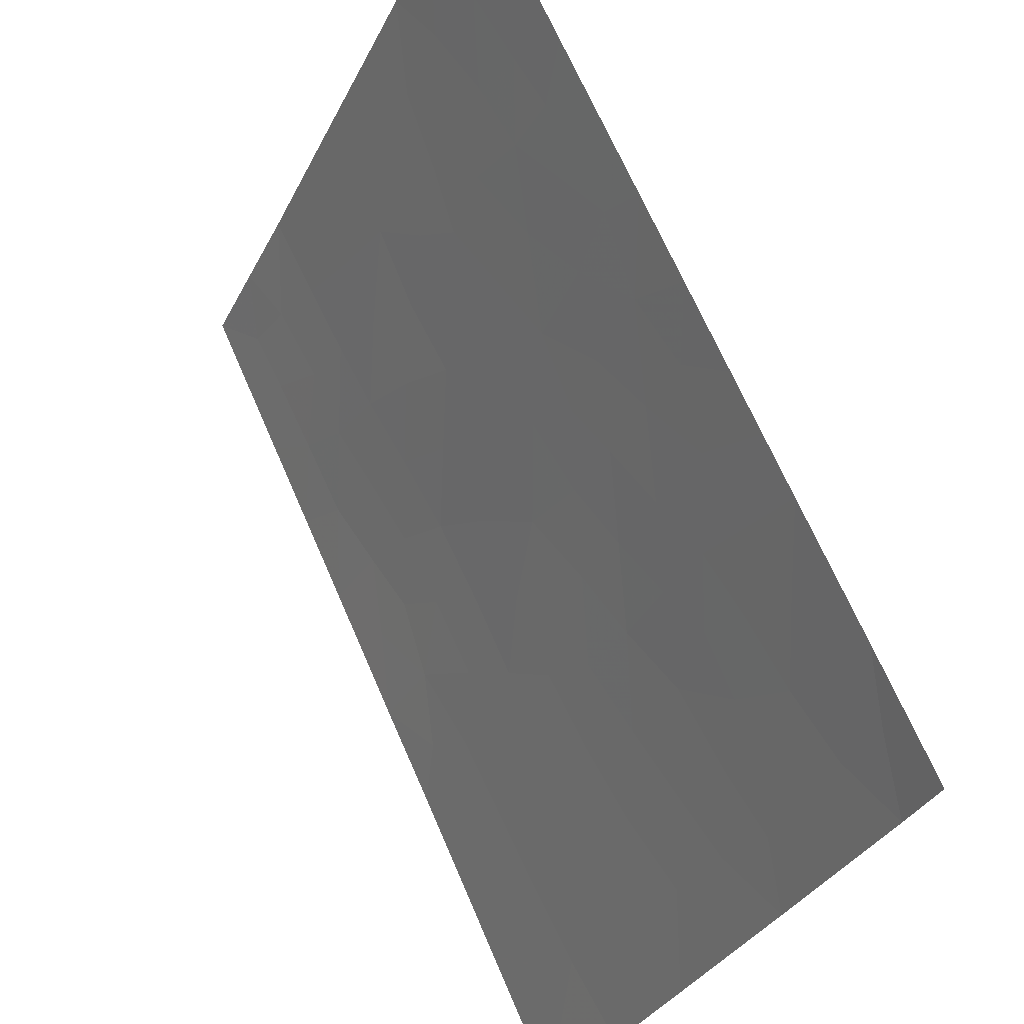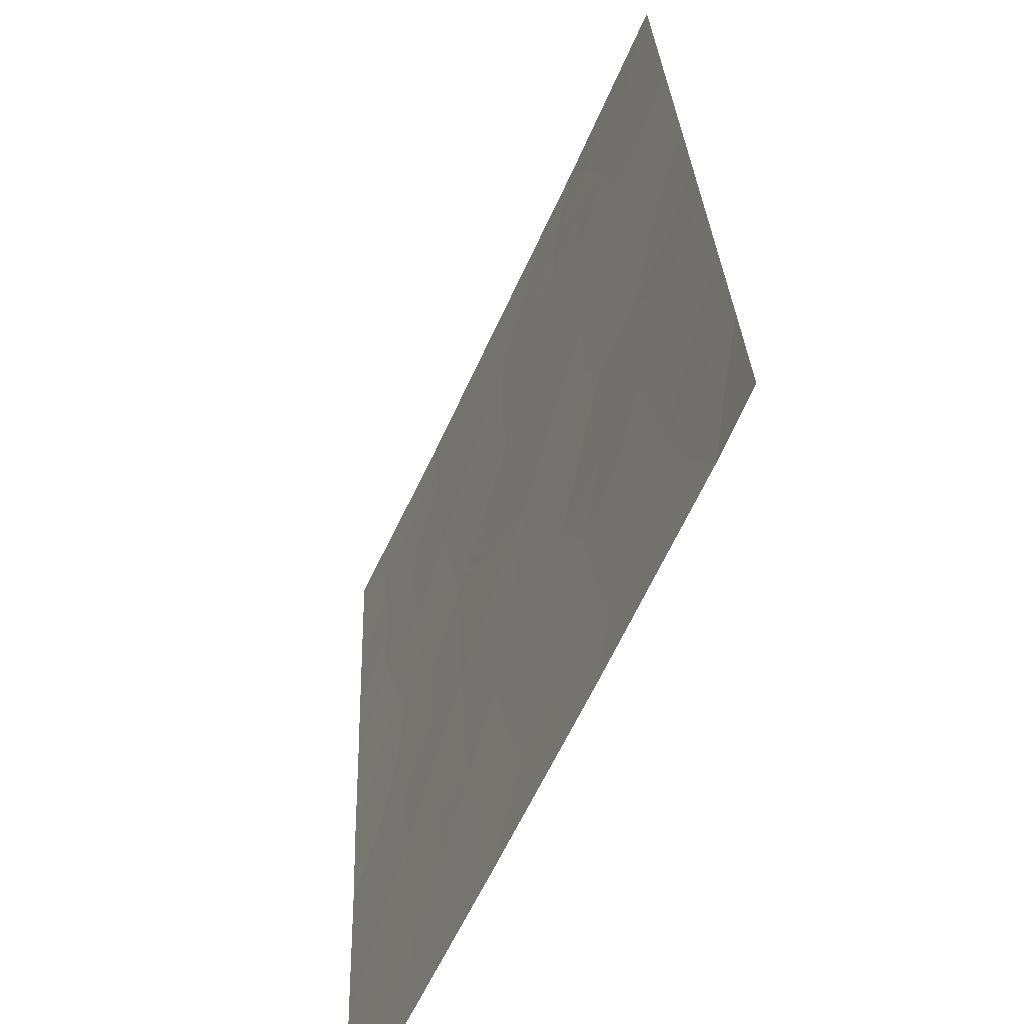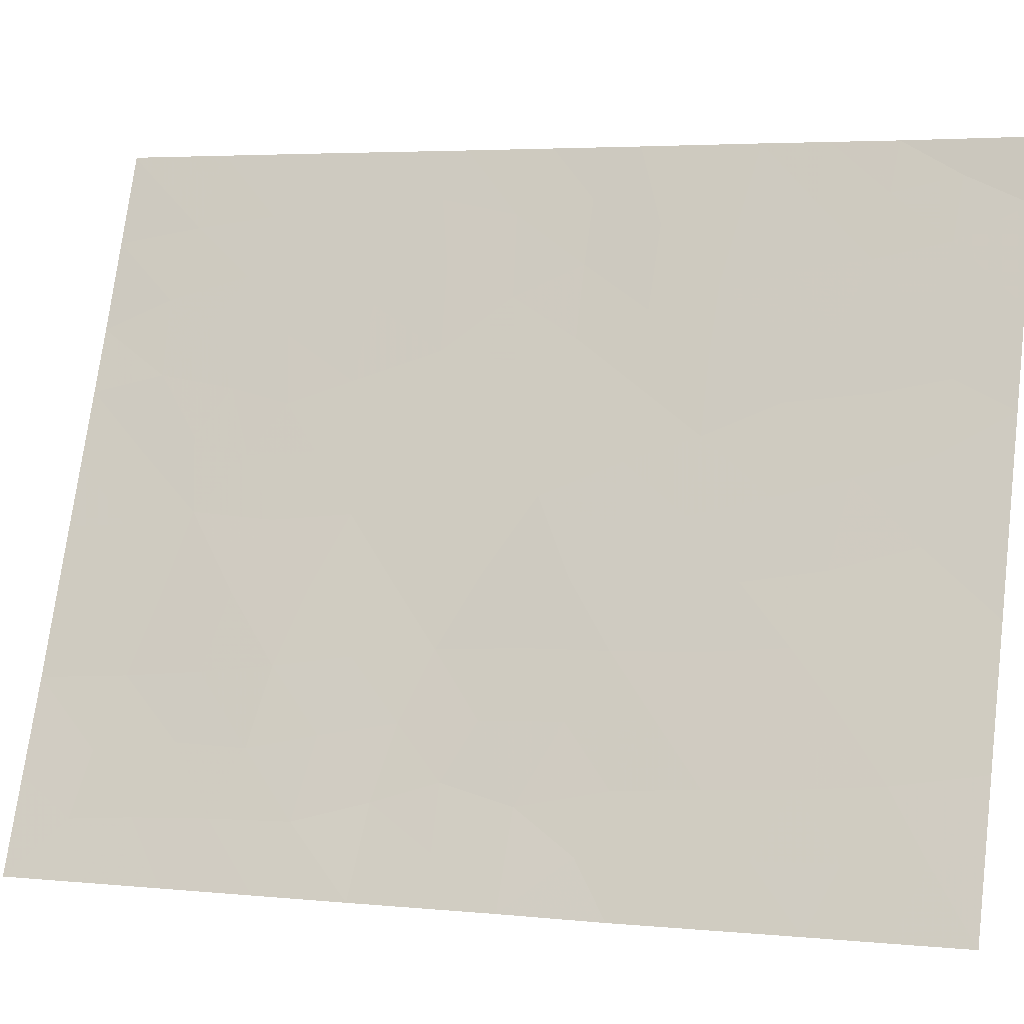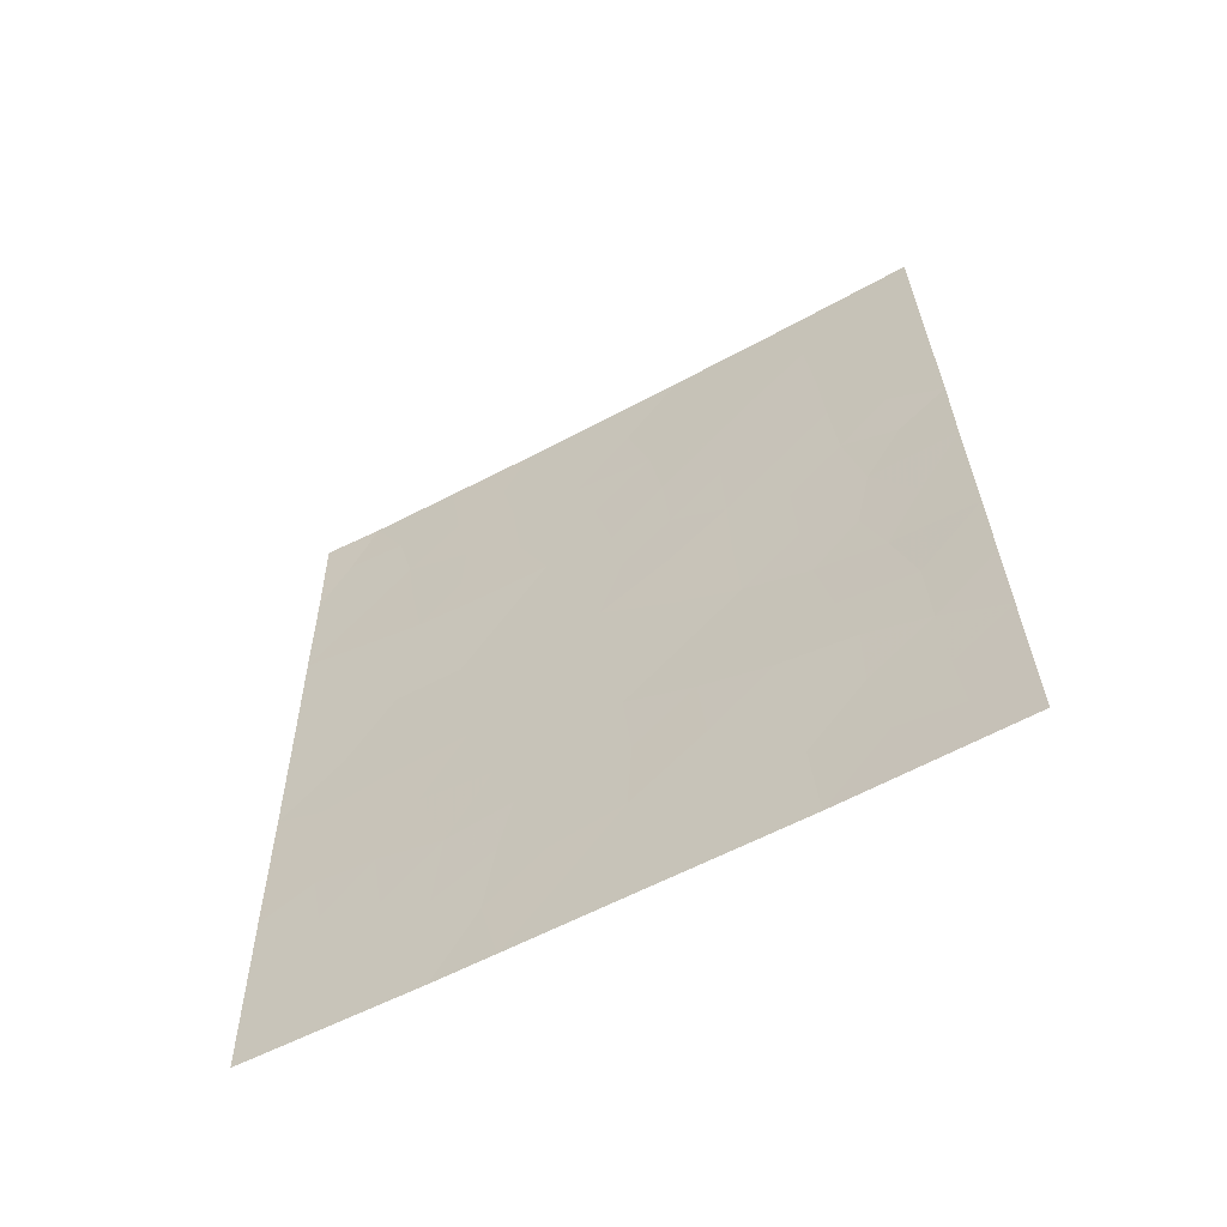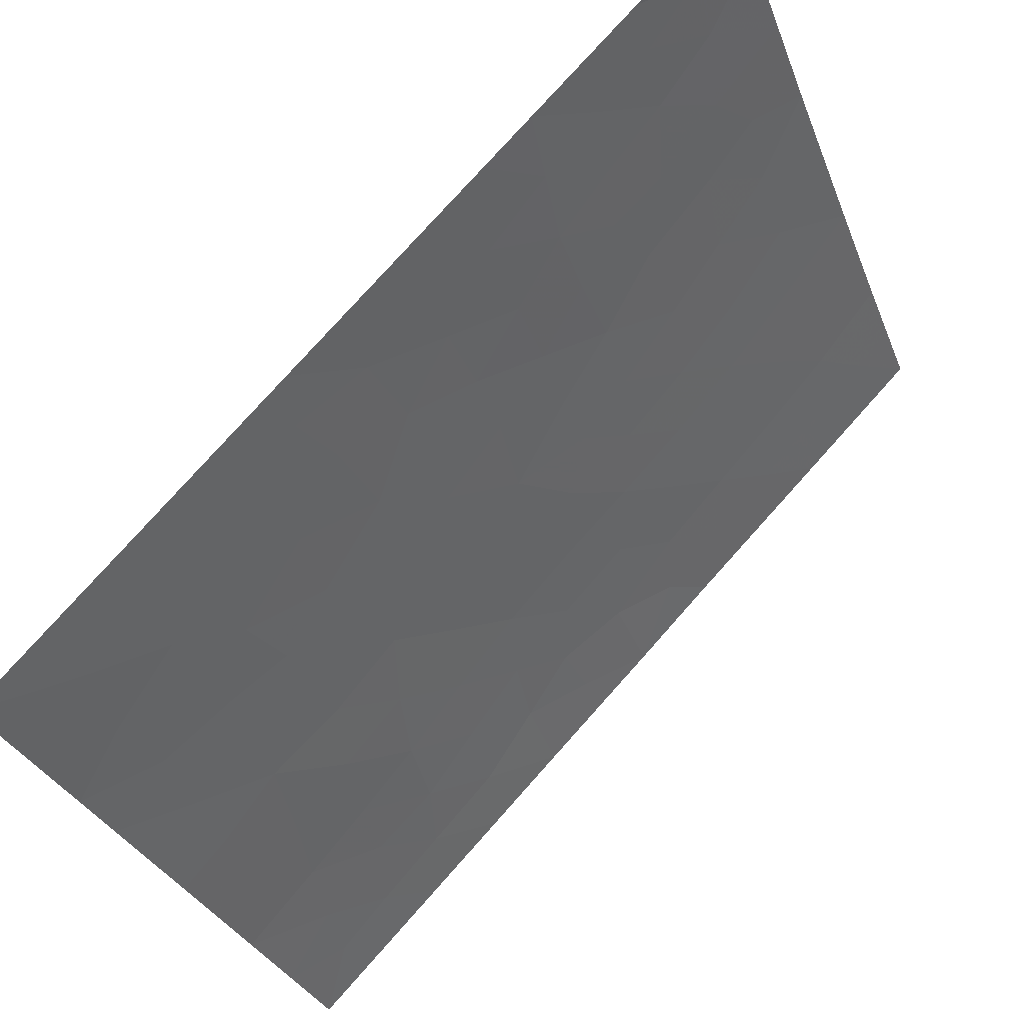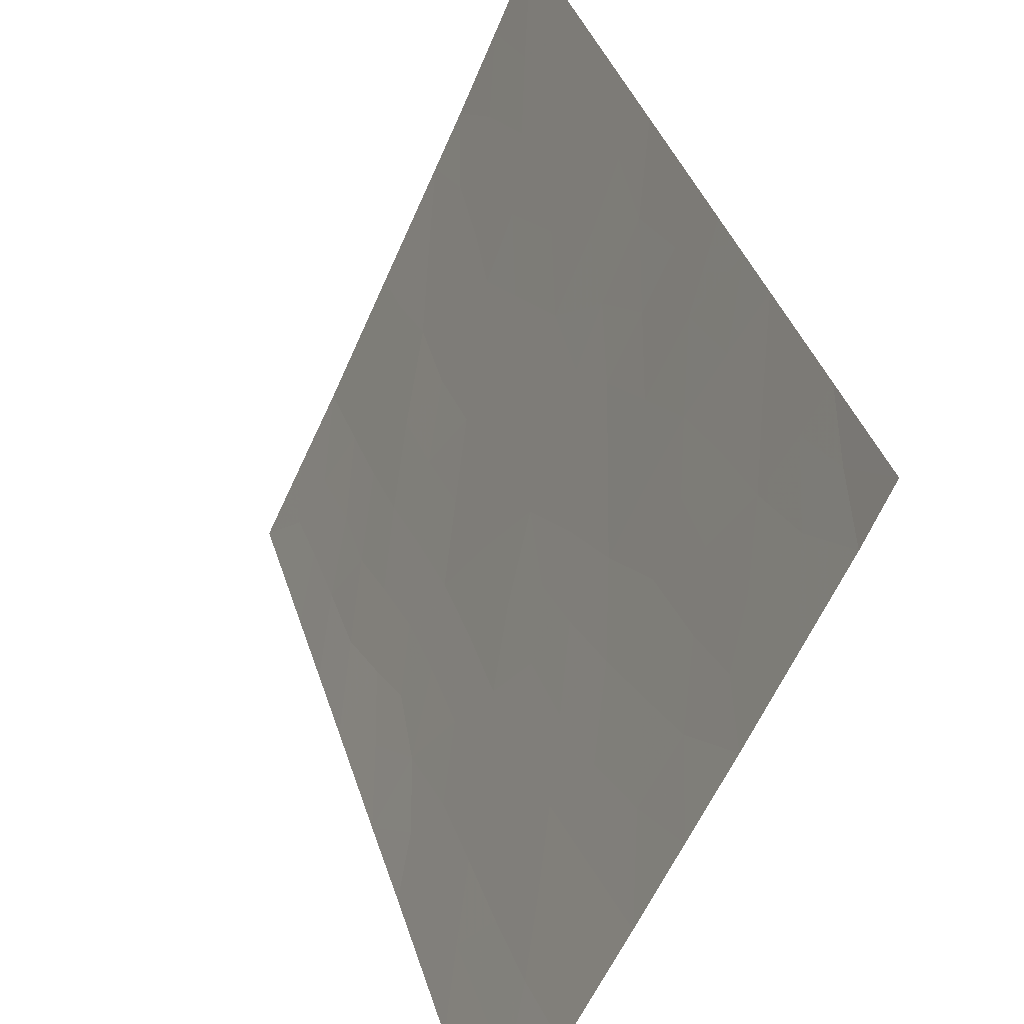
<metadata>
{"format":"obj","ext":"obj","renderer":"f3d","projection":"perspective","resolution":1024,"background":"white","views":[{"elev":68.8,"azim":156.2,"up":"+Z"},{"elev":28.4,"azim":177.5,"up":"+Z"},{"elev":6.7,"azim":107.6,"up":"+Z"},{"elev":-60.6,"azim":93.9,"up":"+Y"},{"elev":76.7,"azim":41.3,"up":"+Z"},{"elev":38.7,"azim":163.1,"up":"+Z"}]}
</metadata>
<code>
v 99.79 -43.52 67.11
v 96.92 -39.86 73.49
v 99.2 -50 68.19
v 99.17 -48.82 68.27
v 98.27 -48.28 70.26
v 97.84 -41.75 71.37
v 98.27 -46.12 70.31
v 96.25 -45.25 74.86
v 99.63 -39.14 67.62
v 98.79 -38 69.44
v 98.36 -50 70.02
v 97.59 -50 71.71
v 96.27 -42.93 74.89
v 99.55 -38 67.82
v 100.4 -39.95 66.02
v 100.4 -42.23 65.97
v 97.22 -50 72.52
v 100.3 -47.86 65.9
v 100.3 -50 65.87
v 97.72 -38 71.74
v 99.68 -41.28 67.45
v 96.91 -43.49 73.41
v 96.28 -41.37 74.91
v 97.03 -41.72 73.2
v 100.3 -45.42 65.93
v 99.93 -47.38 66.71
v 100.4 -38 66.05
v 96.89 -47.12 73.37
v 98.98 -42.57 68.88
v 96.64 -38 74.15
v 96.29 -39.65 74.93
v 96.22 -50 74.79
v 96.22 -49.99 74.8
v 96.23 -47.38 74.84
v 100.3 -43.55 65.96
v 96.22 -50 74.8
v 96.31 -38 74.96
v 98.98 -44.77 68.78
v 98.95 -40.4 69.03
v 97.38 -45.24 72.32
v 98.16 -43.71 70.61
v 99.11 -46.85 68.49
v 99.79 -45.32 67.03
v 97.67 -47.22 71.63
v 98.27 -41.83 70.44
v 99.96 -49.25 66.58
v 98.6 -43.18 69.67
v 98.97 -43.67 68.86
v 98.58 -44.31 69.67
v 98.88 -39.29 69.22
v 99.22 -38.68 68.5
v 99.28 -39.75 68.34
v 96.27 -42.15 74.9
v 96.64 -41.54 74.08
v 100.4 -41.09 66
v 100 -41.72 66.69
v 100 -40.64 66.74
v 100 -42.7 66.62
v 99.69 -42.36 67.36
v 96.94 -48.07 73.23
v 97.22 -48.48 72.58
v 99.94 -48.4 66.66
v 99.75 -50 67.03
v 96.26 -44.09 74.87
v 96.55 -43.48 74.23
v 96.62 -44.47 74.03
v 99.33 -41.92 68.15
v 98.98 -41.48 68.92
v 99.32 -40.84 68.23
v 100 -39.59 66.79
v 99.66 -40.21 67.52
v 99.55 -47.04 67.53
v 99.92 -46.3 66.75
v 100.3 -46.64 65.92
v 99.98 -38 66.93
v 100 -38.62 66.86
v 100.4 -38.97 66.04
v 97.29 -41.04 72.64
v 97.67 -40.79 71.78
v 97.43 -41.76 72.3
v 99.35 -43.02 68.07
v 99.35 -44.1 68.02
v 96.61 -40.62 74.19
v 96.28 -40.51 74.92
v 96.57 -39.71 74.29
v 96.48 -38.84 74.51
v 96.83 -38.9 73.71
v 97.58 -42.61 71.93
v 97.98 -42.69 71.04
v 97.71 -43.53 71.61
v 96.72 -50 73.65
v 96.65 -48.88 73.86
v 98.77 -49.43 69.13
v 98.34 -49.23 70.08
v 98.75 -48.54 69.21
v 96.41 -49.5 74.37
v 96.23 -48.69 74.82
v 96.6 -47.83 74.01
v 98.25 -38 70.59
v 97.96 -38.94 71.21
v 99.37 -45.11 67.93
v 99.04 -45.84 68.65
v 100.3 -44.48 65.95
v 100 -44.45 66.54
v 98.33 -42.7 70.29
v 96.7 -42.56 73.91
v 96.3 -38.82 74.95
v 97.24 -39.17 72.79
v 97.18 -38 72.95
v 96.24 -46.32 74.85
v 96.69 -46.24 73.84
v 96.55 -47.05 74.15
v 97.55 -38.78 72.1
v 98.78 -50 69.11
v 98.21 -44.98 70.48
v 98.62 -45.46 69.55
v 99.17 -38 68.63
v 98.55 -40.06 69.89
v 97.85 -48.44 71.19
v 97.92 -49.17 71
v 97.5 -49.05 71.95
v 96.96 -40.81 73.37
v 97.54 -46.37 71.93
v 97.85 -45.67 71.26
v 97.95 -46.71 71.02
v 97.28 -47.36 72.49
v 97.58 -48.03 71.81
v 97.12 -46.24 72.88
v 97.17 -42.59 72.86
v 97.97 -50 70.87
v 97.44 -44.23 72.21
v 97.08 -44.37 73
v 97.78 -44.56 71.43
v 98.72 -47.57 69.32
v 98.31 -47.18 70.2
v 98.68 -46.54 69.41
v 98.07 -39.87 70.94
v 99.67 -44.47 67.31
v 99.53 -47.98 67.54
v 99.15 -47.82 68.37
v 98.61 -41.09 69.72
v 98.17 -40.81 70.69
v 98.64 -42.13 69.63
v 97.95 -47.66 70.98
v 99.58 -49.09 67.38
v 100.3 -48.93 65.89
v 96.9 -45.31 73.4
v 97.62 -39.64 71.92
v 97.31 -43.48 72.5
v 97.06 -49.13 72.91
v 98.42 -38.99 70.2
v 96.53 -45.5 74.23
v 99.46 -46.12 67.73
v 97.31 -40.22 72.61
f 47 48 49
f 50 51 52
f 53 54 106
f 55 56 57
f 58 59 56
f 63 3 145
f 64 65 66
f 67 68 69
f 70 57 71
f 25 74 73
f 27 76 75
f 77 70 76
f 78 79 80
f 48 81 82
f 83 84 85
f 86 87 85
f 88 89 90
f 93 94 95
f 97 98 92
f 35 103 104
f 89 45 105
f 33 32 36
f 31 107 86
f 108 87 109
f 110 111 112
f 11 93 114
f 115 49 116
f 51 10 117
f 118 151 50
f 119 120 121
f 81 67 59
f 52 71 69
f 83 122 54
f 78 122 154
f 123 124 125
f 126 128 123
f 129 22 106
f 130 120 94
f 133 131 90
f 134 135 136
f 137 142 79
f 116 102 136
f 82 138 101
f 134 140 95
f 141 142 118
f 80 88 129
f 138 1 104
f 133 115 124
f 105 143 47
f 143 141 68
f 119 127 144
f 135 144 125
f 46 145 62
f 62 18 146
f 66 132 147
f 147 128 111
f 41 47 49
f 47 29 48
f 49 48 38
f 39 50 52
f 50 10 51
f 52 51 9
f 13 53 106
f 53 23 54
f 106 54 24
f 15 55 57
f 55 16 56
f 57 56 21
f 16 58 56
f 58 1 59
f 56 59 21
f 92 60 150
f 61 60 126
f 26 18 62
f 19 63 46
f 145 46 63
f 8 64 66
f 64 13 65
f 66 65 22
f 21 67 69
f 67 29 68
f 69 68 39
f 9 70 71
f 70 15 57
f 71 57 21
f 42 153 72
f 153 43 73
f 18 26 74
f 73 74 26
f 9 14 76
f 75 76 14
f 27 77 76
f 77 15 70
f 76 70 9
f 24 78 80
f 80 79 6
f 38 48 82
f 48 29 81
f 82 81 1
f 2 83 85
f 83 23 84
f 85 84 31
f 31 86 85
f 86 30 87
f 85 87 2
f 149 88 90
f 88 6 89
f 90 89 41
f 96 91 32
f 4 93 95
f 93 11 94
f 95 94 5
f 92 91 96
f 33 96 32
f 33 97 96
f 97 34 98
f 96 97 92
f 16 35 58
f 1 58 35
f 20 99 100
f 99 10 151
f 100 99 151
f 38 101 102
f 101 43 153
f 102 153 42
f 103 25 104
f 43 104 25
f 41 89 105
f 89 6 45
f 13 106 65
f 65 106 22
f 37 86 107
f 86 37 30
f 20 113 109
f 108 2 87
f 109 87 30
f 34 110 112
f 110 8 152
f 112 111 28
f 92 98 60
f 98 34 112
f 2 108 154
f 154 108 148
f 93 3 114
f 3 93 4
f 7 115 116
f 115 41 49
f 116 49 38
f 9 51 14
f 117 14 51
f 39 118 50
f 118 137 151
f 50 151 10
f 119 5 120
f 121 120 12
f 1 81 59
f 81 29 67
f 59 67 21
f 121 12 17
f 39 52 69
f 52 9 71
f 69 71 21
f 23 83 54
f 83 2 122
f 54 122 24
f 78 24 122
f 154 122 2
f 44 123 125
f 123 40 124
f 125 124 7
f 126 44 127
f 126 127 61
f 44 126 123
f 126 28 128
f 123 128 40
f 24 129 106
f 129 149 22
f 11 130 94
f 130 12 120
f 94 120 5
f 132 149 131
f 132 131 40
f 41 133 90
f 133 40 131
f 90 131 149
f 42 134 136
f 134 5 135
f 136 135 7
f 20 100 113
f 113 100 148
f 79 142 6
f 7 116 136
f 116 38 102
f 136 102 42
f 38 82 101
f 82 1 138
f 101 138 43
f 26 139 72
f 139 4 140
f 72 139 140
f 5 134 95
f 134 42 140
f 95 140 4
f 61 121 150
f 39 141 118
f 141 45 142
f 118 142 137
f 24 80 129
f 80 6 88
f 129 88 149
f 43 138 104
f 104 1 35
f 40 133 124
f 133 41 115
f 124 115 7
f 41 105 47
f 105 45 143
f 47 143 29
f 29 143 68
f 143 45 141
f 68 141 39
f 5 119 144
f 119 121 127
f 144 127 44
f 7 135 125
f 135 5 144
f 125 144 44
f 45 6 142
f 62 145 139
f 145 4 139
f 62 139 26
f 46 146 19
f 146 46 62
f 4 145 3
f 66 22 132
f 111 128 28
f 113 108 109
f 147 132 40
f 147 40 128
f 22 149 132
f 61 127 121
f 73 43 25
f 8 66 152
f 92 150 91
f 150 17 91
f 100 151 137
f 110 152 111
f 148 108 113
f 152 66 147
f 111 152 147
f 101 153 102
f 72 153 73
f 78 154 79
f 148 100 137
f 148 79 154
f 79 148 137
f 72 73 26
f 60 28 126
f 72 140 42
f 98 112 28
f 150 60 61
f 60 98 28
f 150 121 17

</code>
